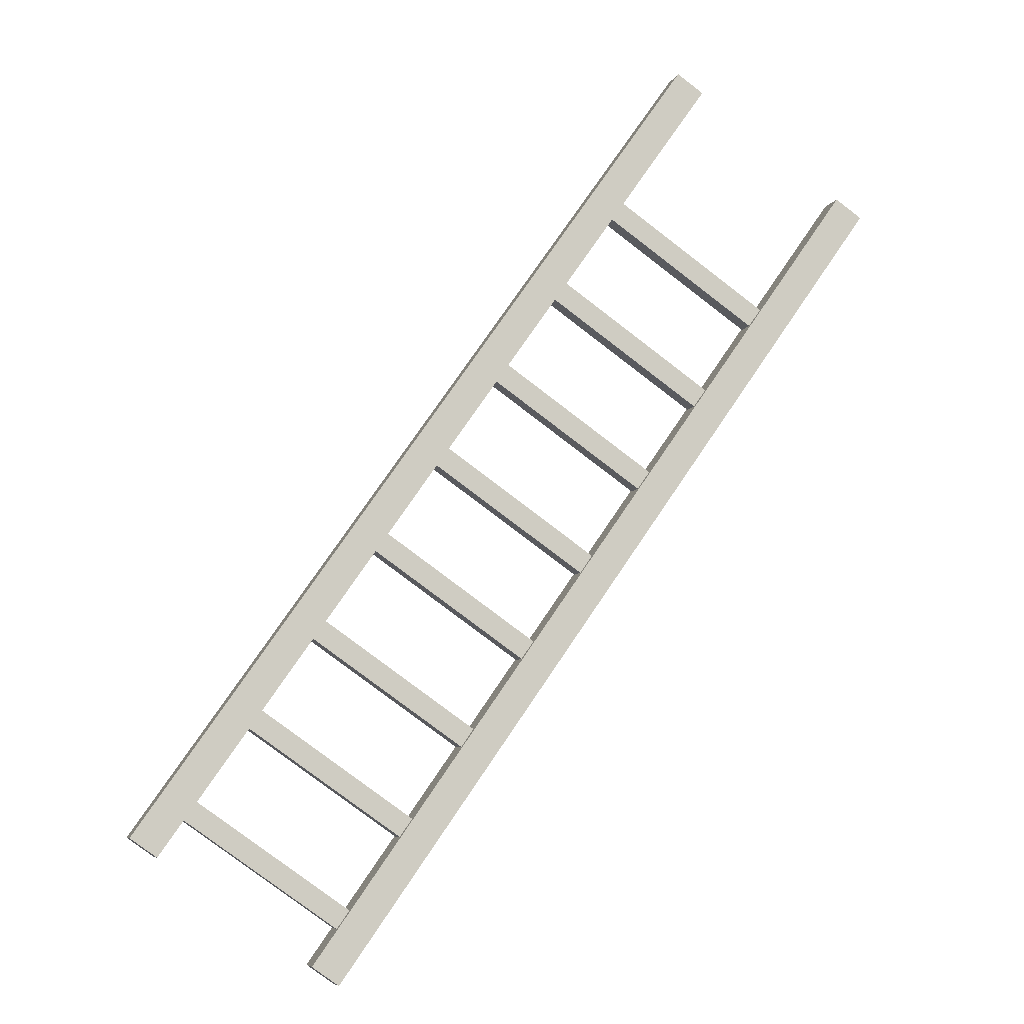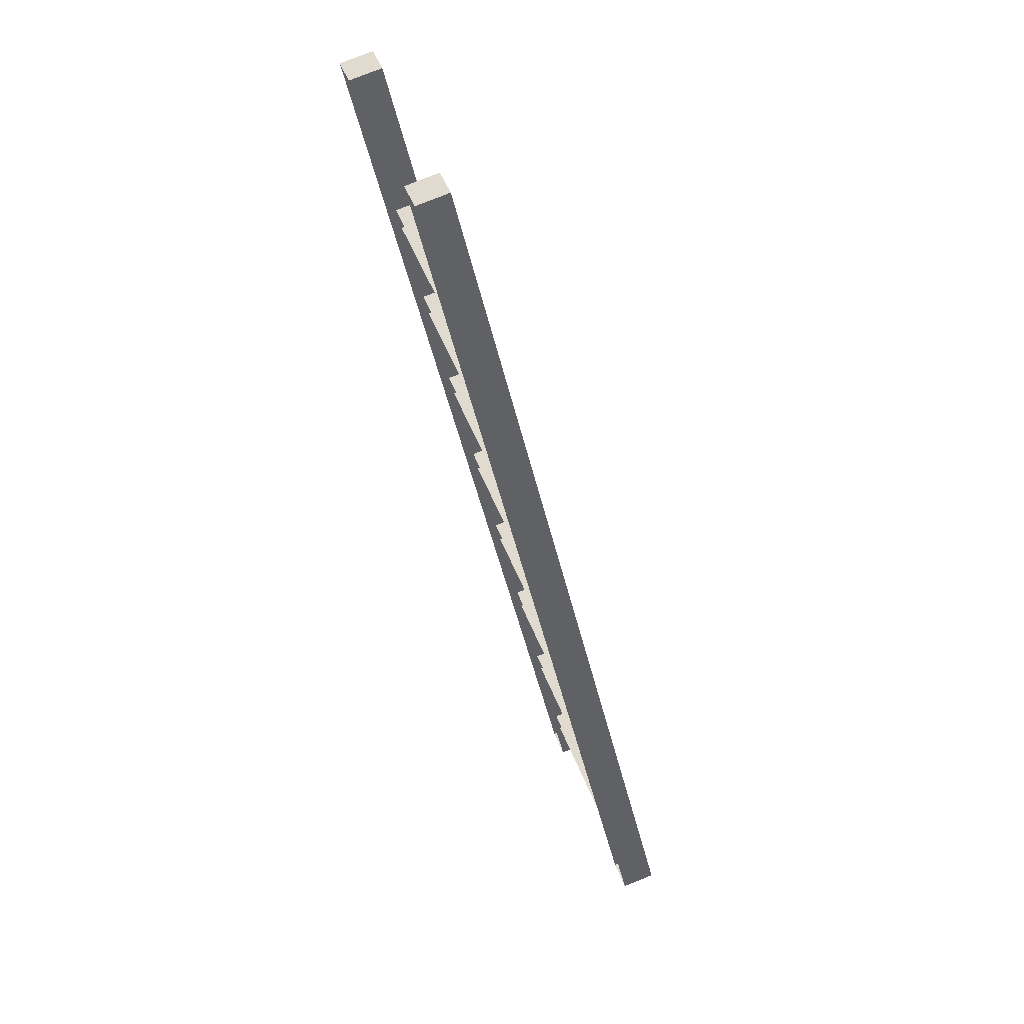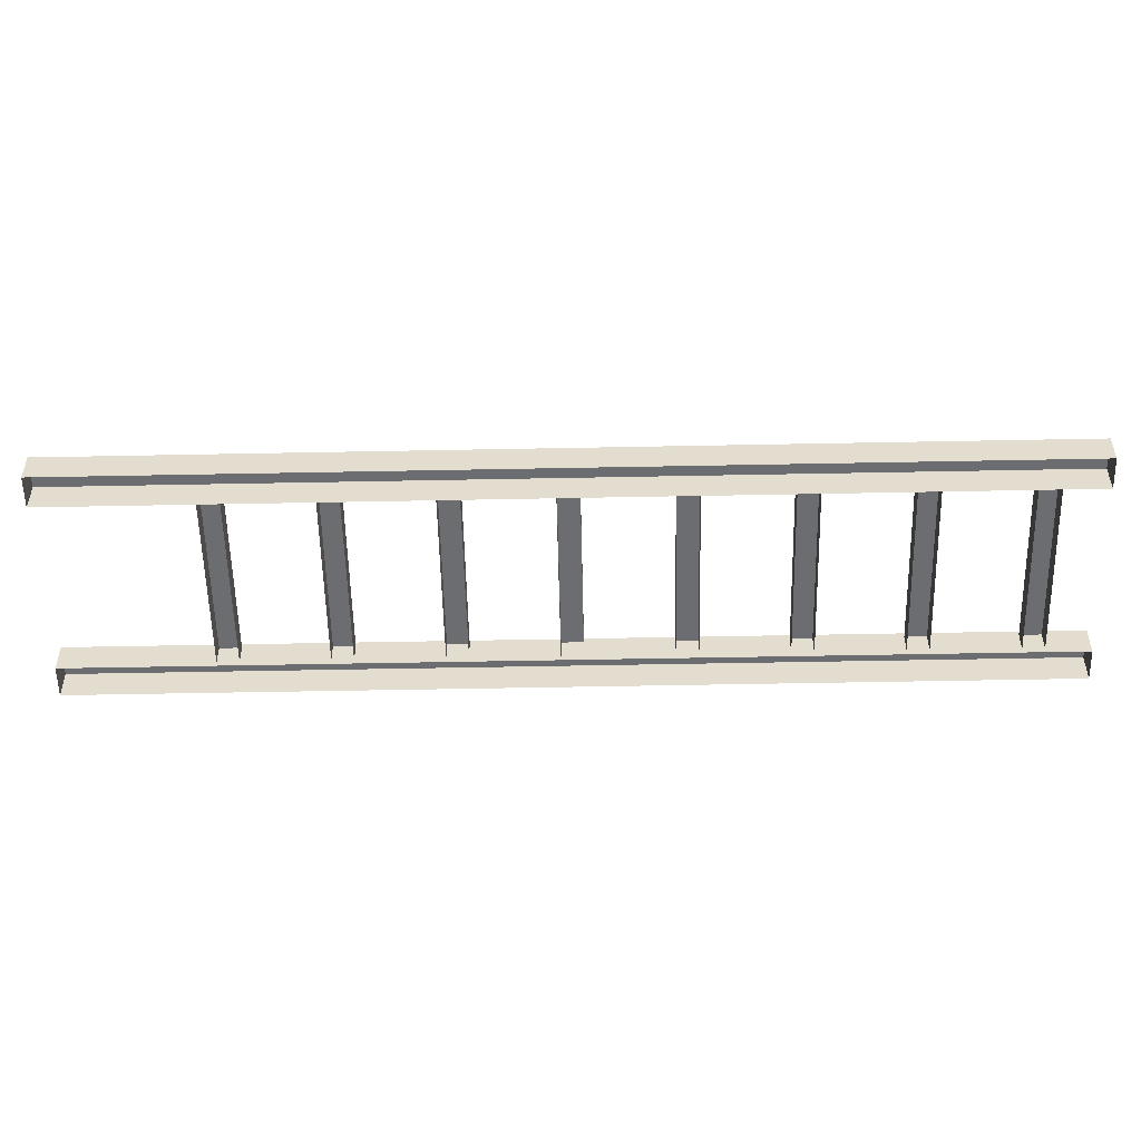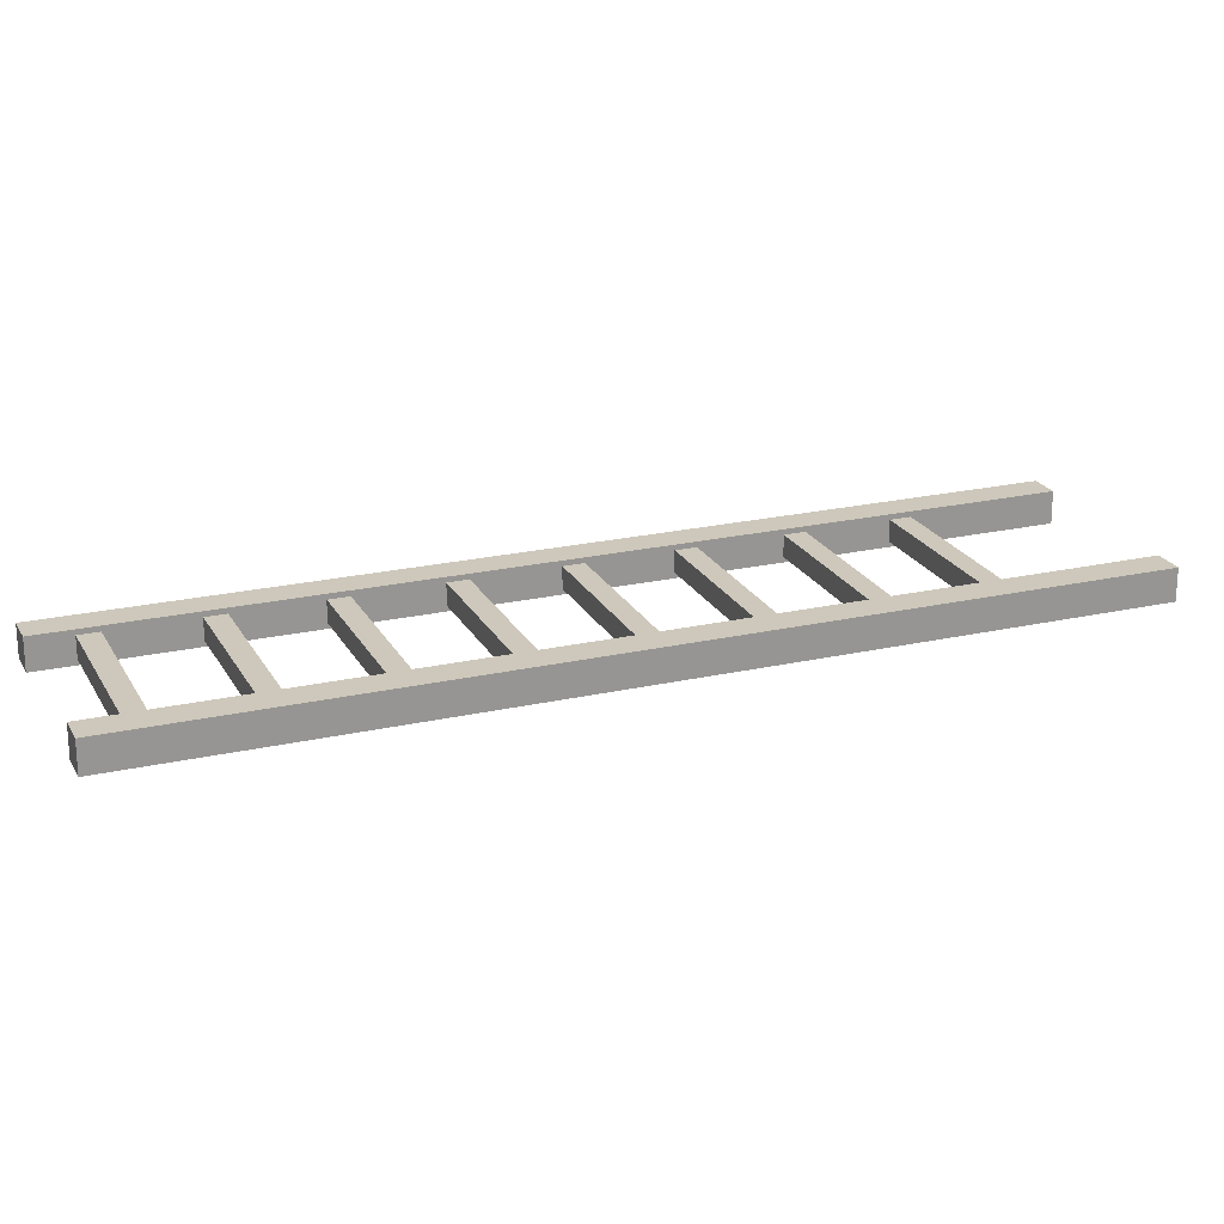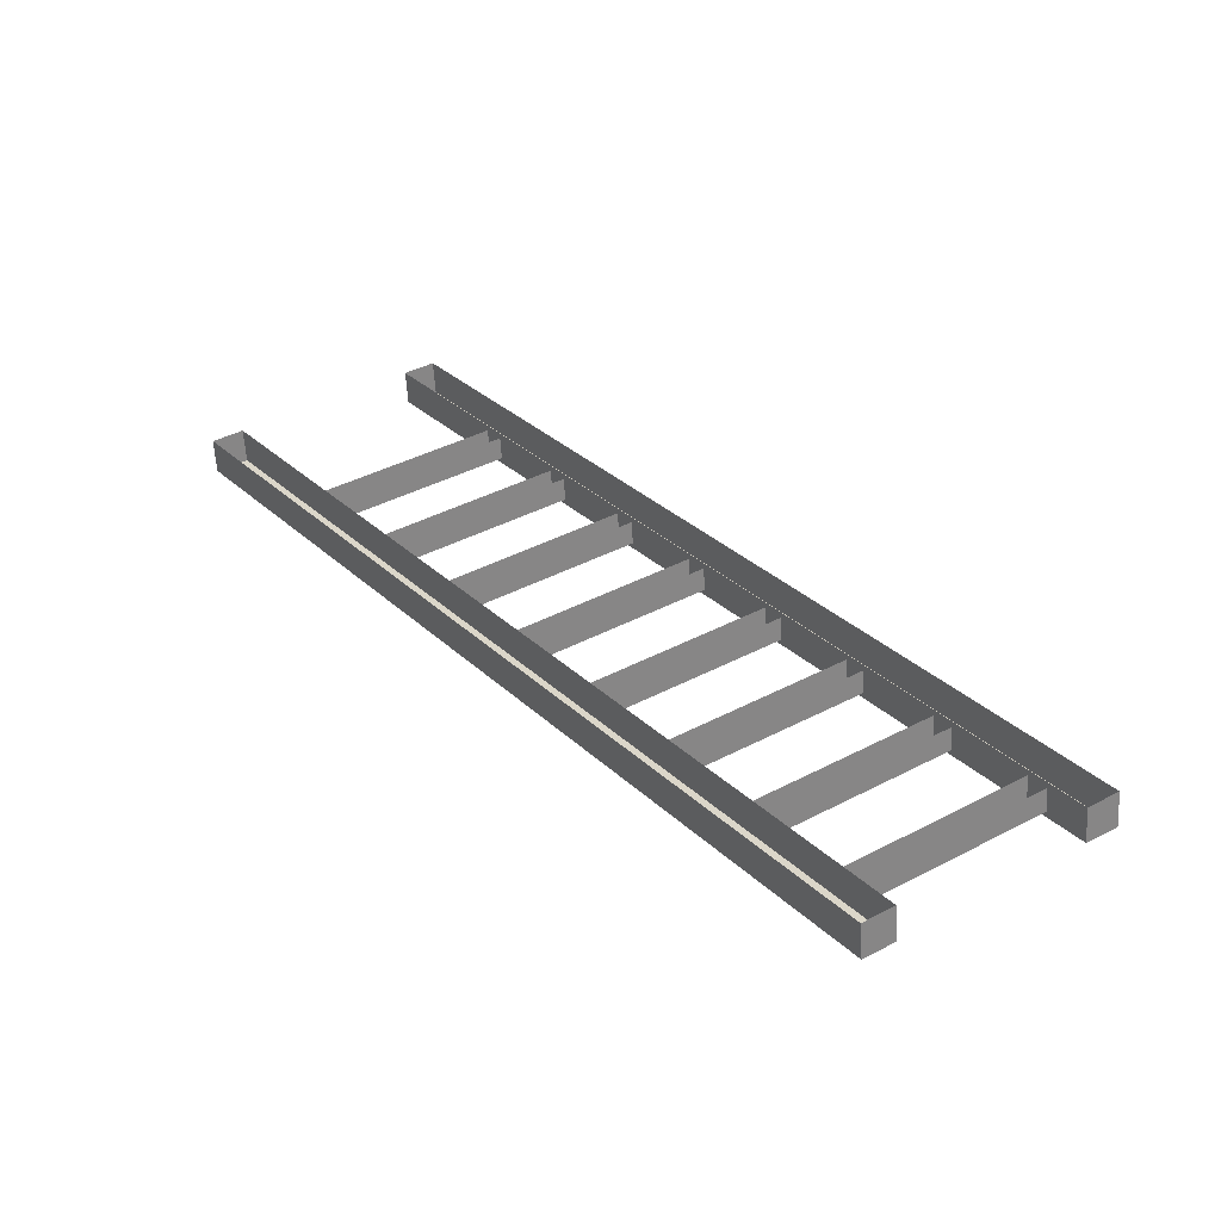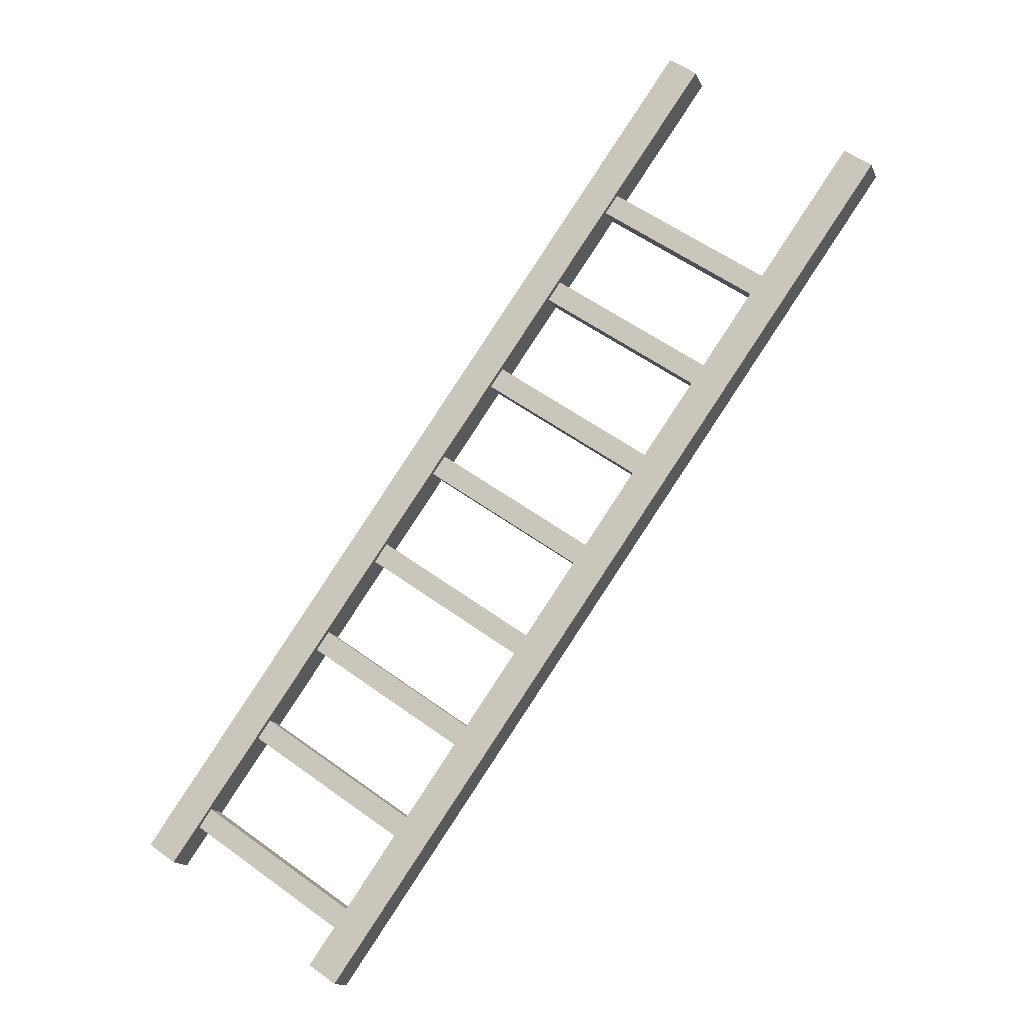
<metadata>
{"format":"obj","ext":"obj","renderer":"f3d","projection":"perspective","resolution":1024,"background":"white","views":[{"elev":-7.1,"azim":-14.5,"up":"+Y"},{"elev":77.7,"azim":-111.9,"up":"+Y"},{"elev":-54.0,"azim":-123.8,"up":"+Z"},{"elev":22.0,"azim":33.3,"up":"+Z"},{"elev":-58.8,"azim":-176.3,"up":"+Y"},{"elev":-14.6,"azim":16.6,"up":"+Y"}]}
</metadata>
<code>
g Farm_Hay_031
v 1.762 1.513 0.075
v 1.639 1.599 -0.075
v 1.762 1.513 -0.075
v 1.639 1.599 0.075
v -0.8195 -2.173 0.075
v 1.762 1.513 -0.075
v -0.8195 -2.173 -0.075
v 1.762 1.513 0.075
v -1.524 -1.435 0.05
v -0.7703 -1.841 0.05
v -0.8277 -1.923 0.05
v -1.467 -1.354 0.05
v -1.237 -1.026 0.05
v -0.4835 -1.432 0.05
v -0.5409 -1.513 0.05
v -1.18 -0.944 0.05
v -0.1968 -1.022 0.05
v -0.893 -0.5344 -0.05
v -0.1968 -1.022 -0.05
v -0.893 -0.5344 0.05
v 0.09003 -0.6124 0.05
v -0.6062 -0.1248 -0.05
v 0.09003 -0.6124 -0.05
v -0.6062 -0.1248 0.05
v -0.3768 0.2028 0.05
v 0.3768 -0.2028 0.05
v 0.3195 -0.2847 0.05
v -0.3195 0.2847 0.05
v -0.09003 0.6124 0.05
v 0.6636 0.2068 0.05
v 0.6063 0.1248 0.05
v -0.03267 0.6943 0.05
v 0.1968 1.022 0.05
v 0.9504 0.6163 0.05
v 0.893 0.5344 0.05
v 0.2541 1.104 0.05
v 0.4835 1.432 0.05
v 1.237 1.026 0.05
v 1.18 0.944 0.05
v 0.5409 1.513 0.05
v 0.3195 -0.2847 0.05
v -0.3768 0.2028 -0.05
v -0.3768 0.2028 0.05
v 0.3195 -0.2847 -0.05
v -0.8277 -1.923 0.05
v -1.524 -1.435 -0.05
v -1.524 -1.435 0.05
v -0.8277 -1.923 -0.05
v 0.6063 0.1248 0.05
v -0.09003 0.6124 -0.05
v -0.09003 0.6124 0.05
v 0.6063 0.1248 -0.05
v 0.3768 -0.2028 0.05
v -0.3195 0.2847 -0.05
v 0.3768 -0.2028 -0.05
v -0.3195 0.2847 0.05
v -0.7703 -1.841 0.05
v -1.467 -1.354 -0.05
v -0.7703 -1.841 -0.05
v -1.467 -1.354 0.05
v 0.6636 0.2068 0.05
v -0.03267 0.6943 -0.05
v 0.6636 0.2068 -0.05
v -0.03267 0.6943 0.05
v 0.8195 2.173 0.075
v -1.762 -1.513 -0.075
v 0.8195 2.173 -0.075
v -1.762 -1.513 0.075
v -1.762 -1.513 0.075
v -1.639 -1.599 -0.075
v -1.762 -1.513 -0.075
v -1.639 -1.599 0.075
v 0.9424 2.087 -0.075
v -1.639 -1.599 0.075
v 0.9424 2.087 0.075
v -1.639 -1.599 -0.075
v 0.8195 2.173 -0.075
v 0.9424 2.087 0.075
v 0.8195 2.173 0.075
v 0.9424 2.087 -0.075
v -1.762 -1.513 0.075
v 0.9424 2.087 0.075
v -1.639 -1.599 0.075
v 0.8195 2.173 0.075
v -0.5409 -1.513 0.05
v -1.237 -1.026 -0.05
v -1.237 -1.026 0.05
v -0.5409 -1.513 -0.05
v 0.5409 1.513 -0.05
v 1.237 1.026 0.05
v 0.5409 1.513 0.05
v 1.237 1.026 -0.05
v -0.2541 -1.104 0.05
v -0.9504 -0.6163 -0.05
v -0.9504 -0.6163 0.05
v -0.2541 -1.104 -0.05
v 0.2541 1.104 -0.05
v 0.9504 0.6163 0.05
v 0.2541 1.104 0.05
v 0.9504 0.6163 -0.05
v 1.639 1.599 0.075
v -0.9424 -2.087 -0.075
v 1.639 1.599 -0.075
v -0.9424 -2.087 0.075
v -0.8195 -2.173 0.075
v -0.9424 -2.087 -0.075
v -0.9424 -2.087 0.075
v -0.8195 -2.173 -0.075
v 1.639 1.599 0.075
v -0.8195 -2.173 0.075
v -0.9424 -2.087 0.075
v 1.762 1.513 0.075
v 0.1968 1.022 0.05
v 0.893 0.5344 -0.05
v 0.1968 1.022 -0.05
v 0.893 0.5344 0.05
v -1.18 -0.944 -0.05
v -0.4835 -1.432 0.05
v -1.18 -0.944 0.05
v -0.4835 -1.432 -0.05
v 0.03268 -0.6943 0.05
v -0.6636 -0.2068 -0.05
v -0.6636 -0.2068 0.05
v 0.03268 -0.6943 -0.05
v 1.18 0.944 0.05
v 0.4835 1.432 -0.05
v 0.4835 1.432 0.05
v 1.18 0.944 -0.05
v -0.9504 -0.6163 0.05
v -0.1968 -1.022 0.05
v -0.2541 -1.104 0.05
v -0.893 -0.5344 0.05
v 0.09003 -0.6124 0.05
v -0.6636 -0.2068 0.05
v -0.6062 -0.1248 0.05
v 0.03268 -0.6943 0.05
g Farm_Hay_031_0
f 3 2 1
f 4 1 2
f 7 6 5
f 8 5 6
f 11 10 9
f 12 9 10
f 15 14 13
f 16 13 14
f 19 18 17
f 20 17 18
f 23 22 21
f 24 21 22
f 27 26 25
f 28 25 26
f 31 30 29
f 32 29 30
f 35 34 33
f 36 33 34
f 39 38 37
f 40 37 38
f 43 42 41
f 44 41 42
f 47 46 45
f 48 45 46
f 51 50 49
f 52 49 50
f 55 54 53
f 56 53 54
f 59 58 57
f 60 57 58
f 63 62 61
f 64 61 62
f 67 66 65
f 68 65 66
f 71 70 69
f 72 69 70
f 75 74 73
f 76 73 74
f 79 78 77
f 80 77 78
f 83 82 81
f 84 81 82
f 87 86 85
f 88 85 86
f 91 90 89
f 92 89 90
f 95 94 93
f 96 93 94
f 99 98 97
f 100 97 98
f 103 102 101
f 104 101 102
f 107 106 105
f 108 105 106
f 111 110 109
f 112 109 110
f 115 114 113
f 116 113 114
f 119 118 117
f 120 117 118
f 123 122 121
f 124 121 122
f 127 126 125
f 128 125 126
f 131 130 129
f 132 129 130
f 135 134 133
f 136 133 134

</code>
